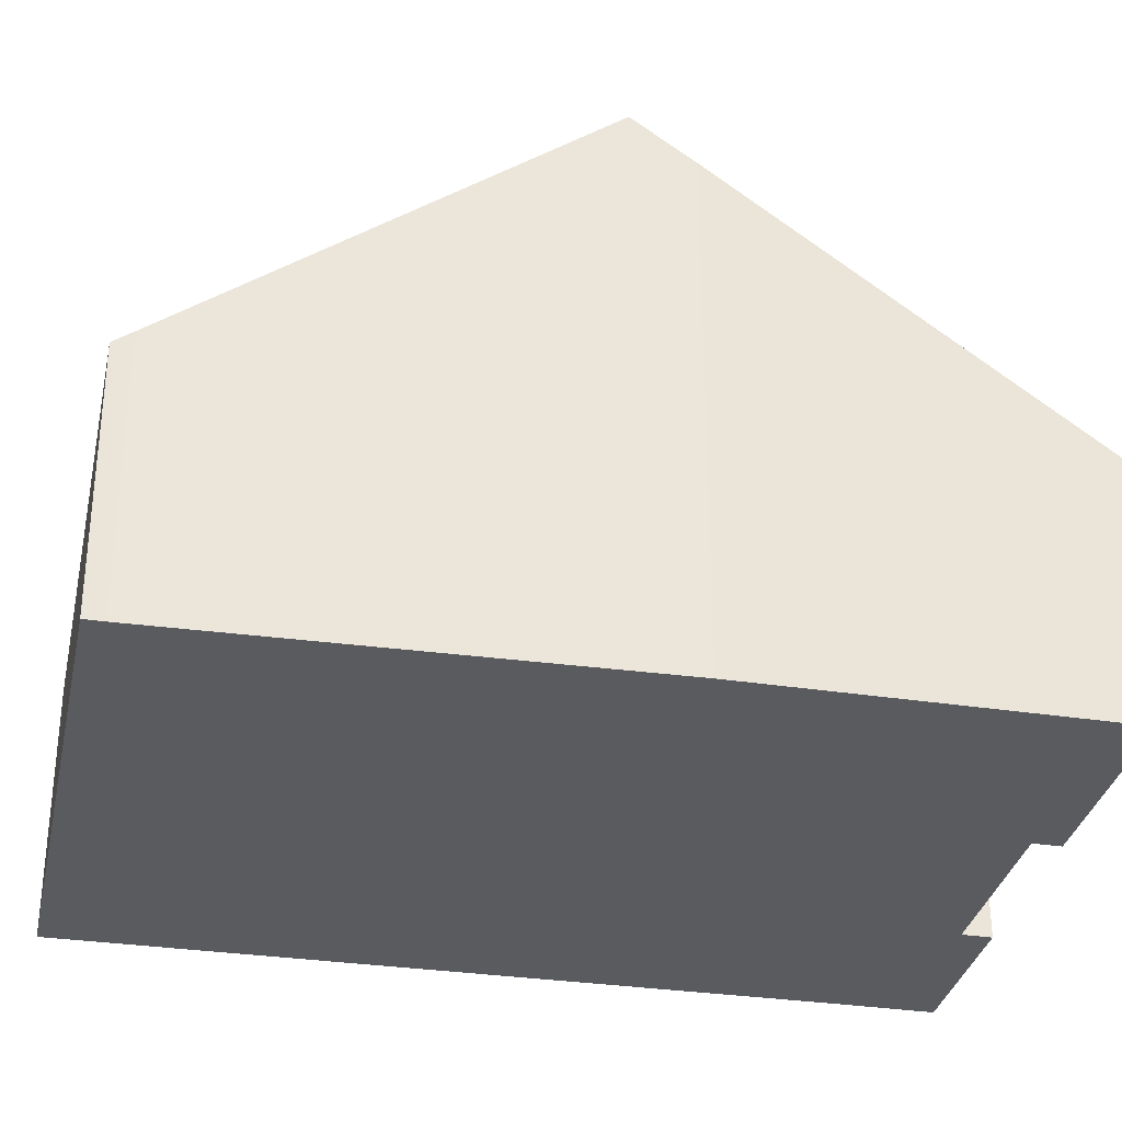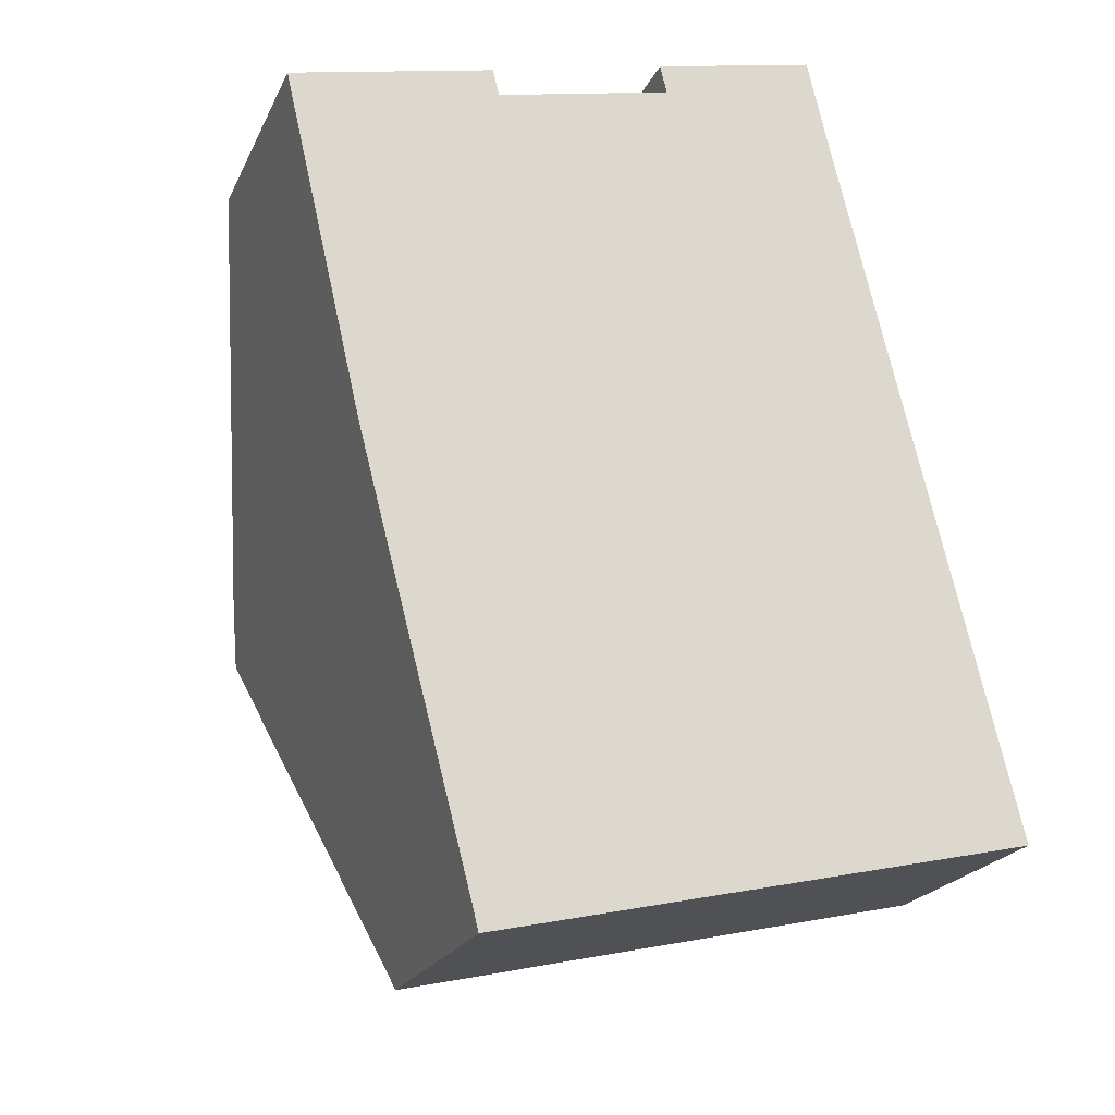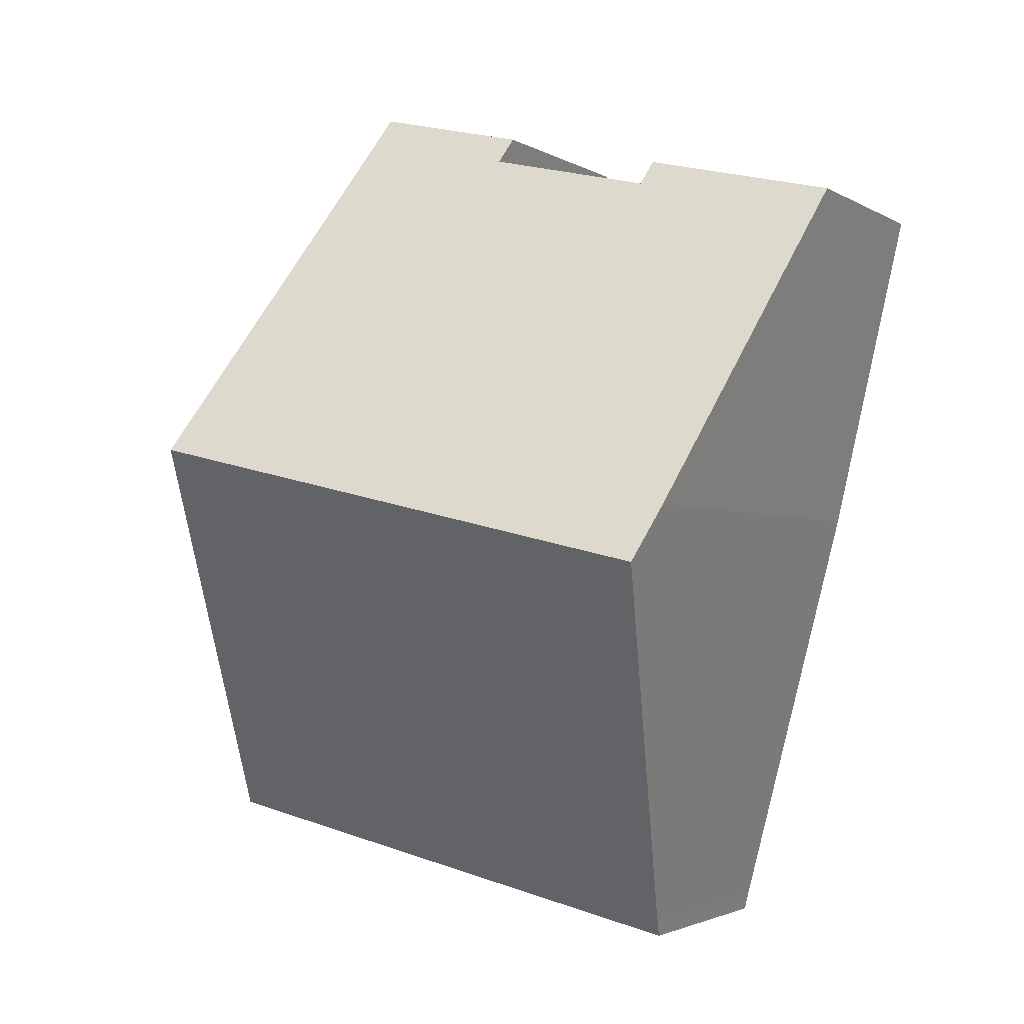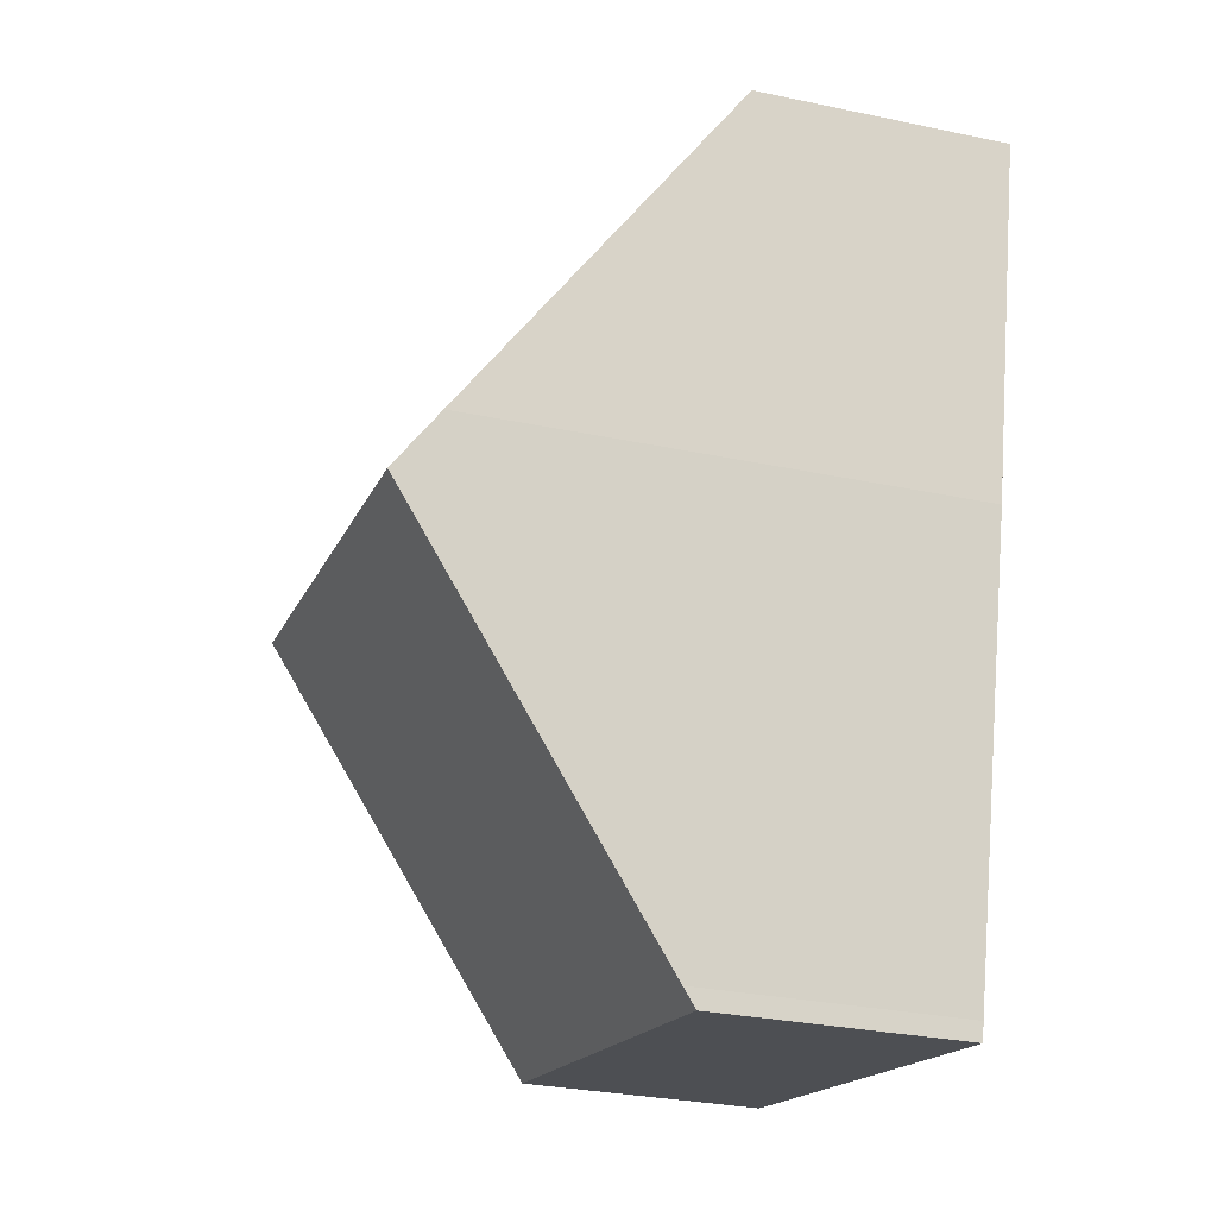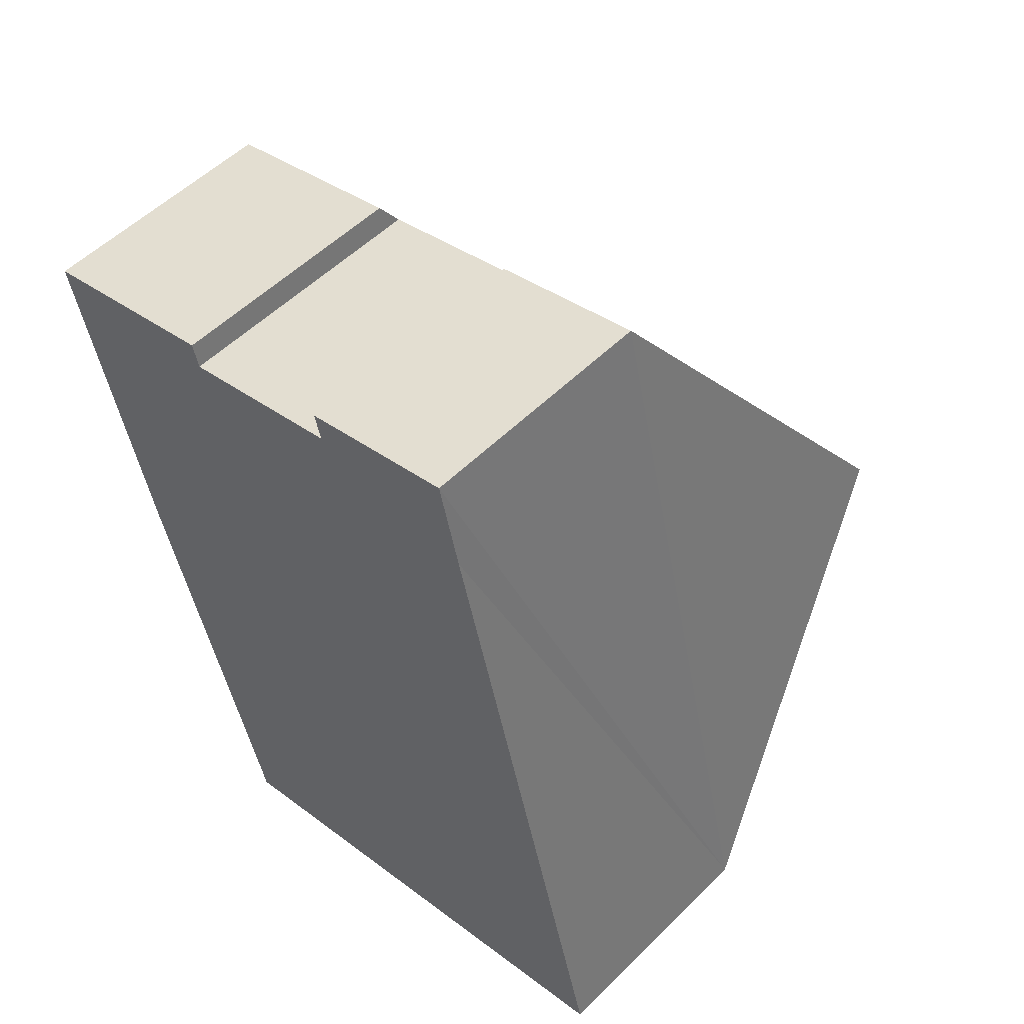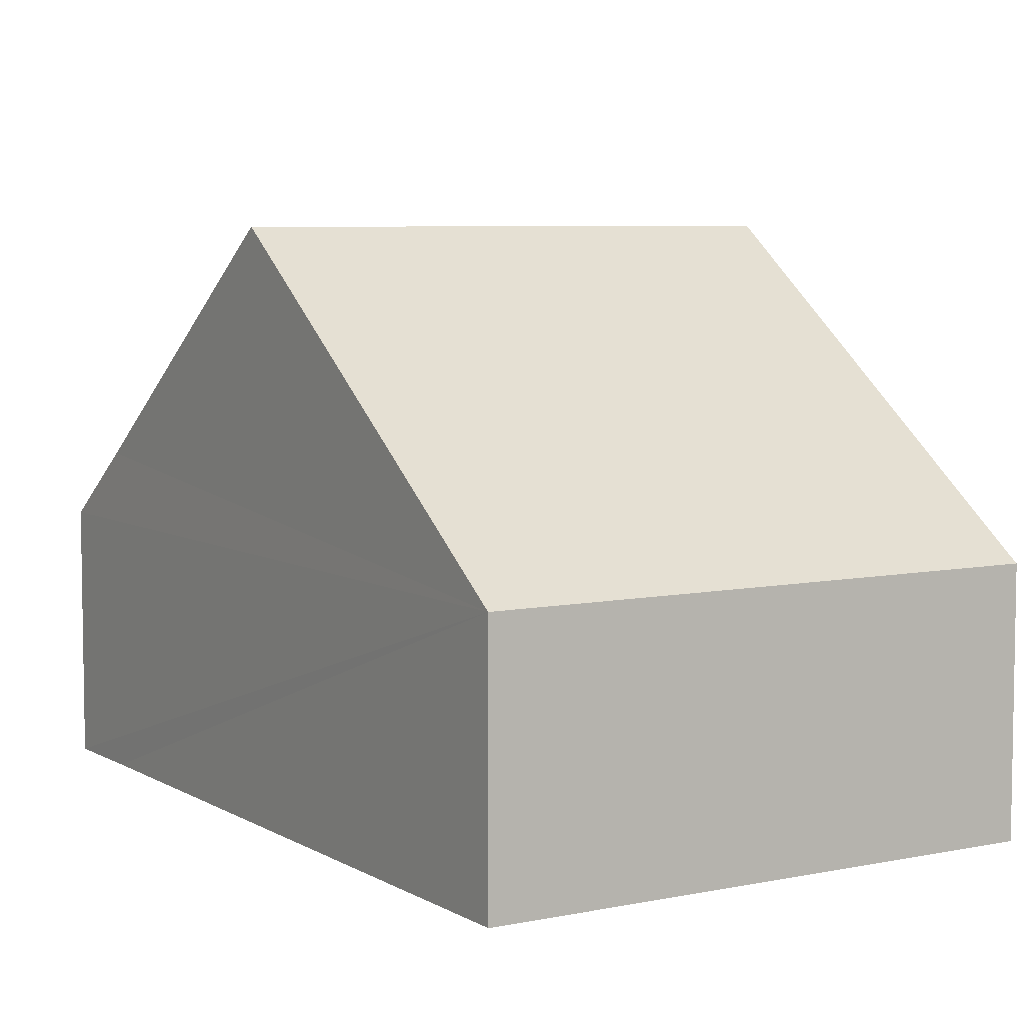
<metadata>
{"format":"obj","ext":"obj","renderer":"f3d","projection":"perspective","resolution":1024,"background":"white","views":[{"elev":-32.7,"azim":-115.0,"up":"+Y"},{"elev":-21.5,"azim":-19.7,"up":"+Z"},{"elev":-2.4,"azim":-152.3,"up":"+Z"},{"elev":-30.0,"azim":-107.1,"up":"+Z"},{"elev":53.5,"azim":43.6,"up":"+Z"},{"elev":6.3,"azim":135.0,"up":"+Y"}]}
</metadata>
<code>
v  1.444 8.398 -6.148
v  8.604 4.907 0.499
v  9.749 8.398 -4.231
v  1.217 7.751 -5.275
v  8.499 4.573 0.953
v  8.272 3.849 1.936
v  5.887 4.168 0.929
v  3.196 4.168 0.308
v  0 3.868 2.368e-16
v  3.102 3.868 0.716
v  5.787 3.849 1.362
v  3.036 3.849 -12.29
v  11.24 3.849 -10.39
v  2.971 4.055 -12.01
v  2.971 7.354e-16 -12.01
v  3.036 7.525e-16 -12.29
v  1.444 3.765e-16 -6.148
v  1.217 3.23e-16 -5.275
v  0 0 0
v  5.887 -5.688e-17 0.929
v  5.787 -8.34e-17 1.362
v  3.102 -4.384e-17 0.716
v  3.196 -1.886e-17 0.308
v  8.272 -1.185e-16 1.936
v  8.499 -5.835e-17 0.953
v  8.604 -3.055e-17 0.499
v  9.749 2.591e-16 -4.231
v  11.24 6.365e-16 -10.39
g defaultobject
f 1 2 3
f 2 1 4
f 2 4 5
f 5 4 6
f 6 4 7
f 7 4 8
f 8 4 9
f 8 9 10
f 11 6 7
f 12 3 13
f 3 12 14
f 3 14 1
f 12 15 14
f 15 12 16
f 15 1 14
f 1 15 17
f 1 17 4
f 4 17 18
f 18 9 4
f 9 18 19
f 20 11 7
f 11 20 21
f 19 10 9
f 10 19 22
f 23 7 8
f 7 23 20
f 21 6 11
f 6 21 24
f 10 23 8
f 23 10 22
f 2 13 3
f 13 2 5
f 13 5 6
f 13 6 24
f 13 24 25
f 13 25 26
f 13 26 27
f 13 27 28
f 28 12 13
f 12 28 16
f 19 23 22
f 23 19 27
f 27 19 28
f 28 19 18
f 28 18 15
f 28 15 16
f 15 18 17
f 21 25 24
f 25 21 26
f 26 21 27
f 27 21 20
f 27 20 23

</code>
